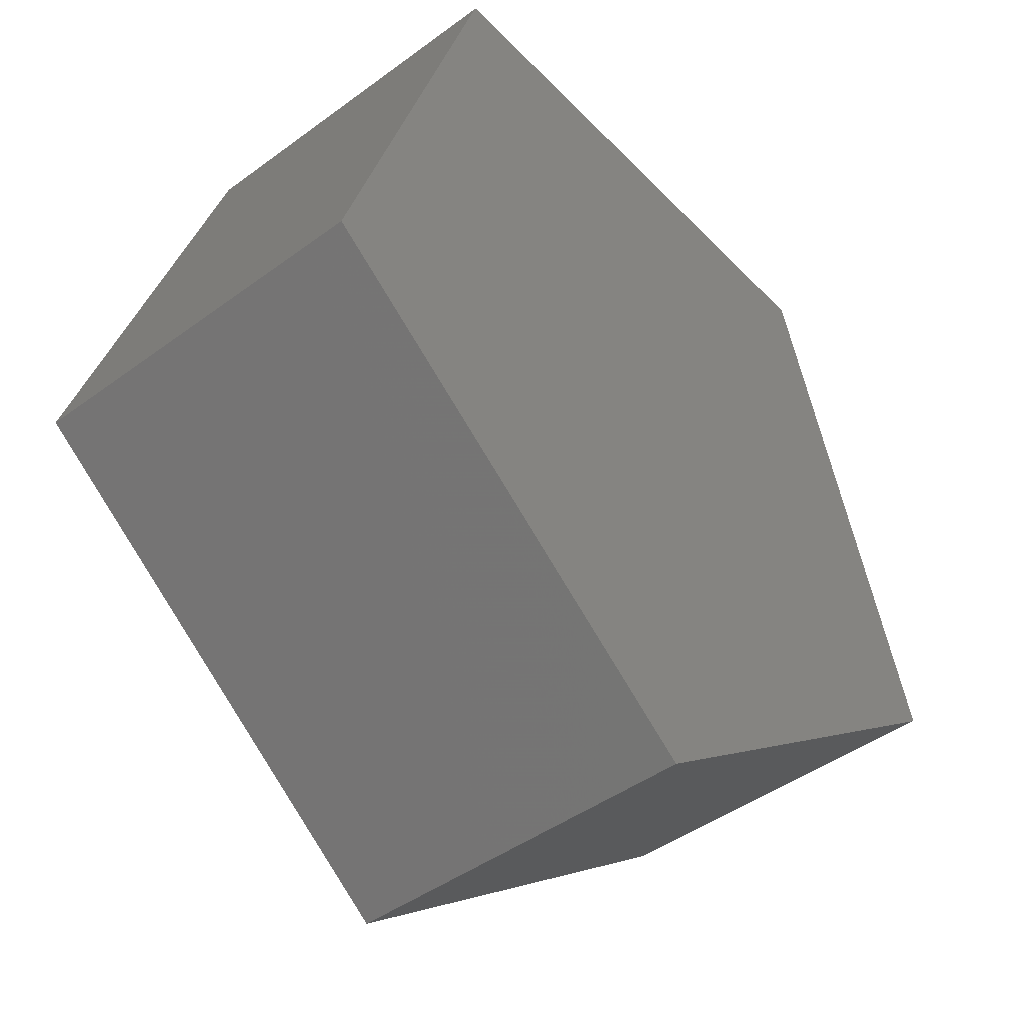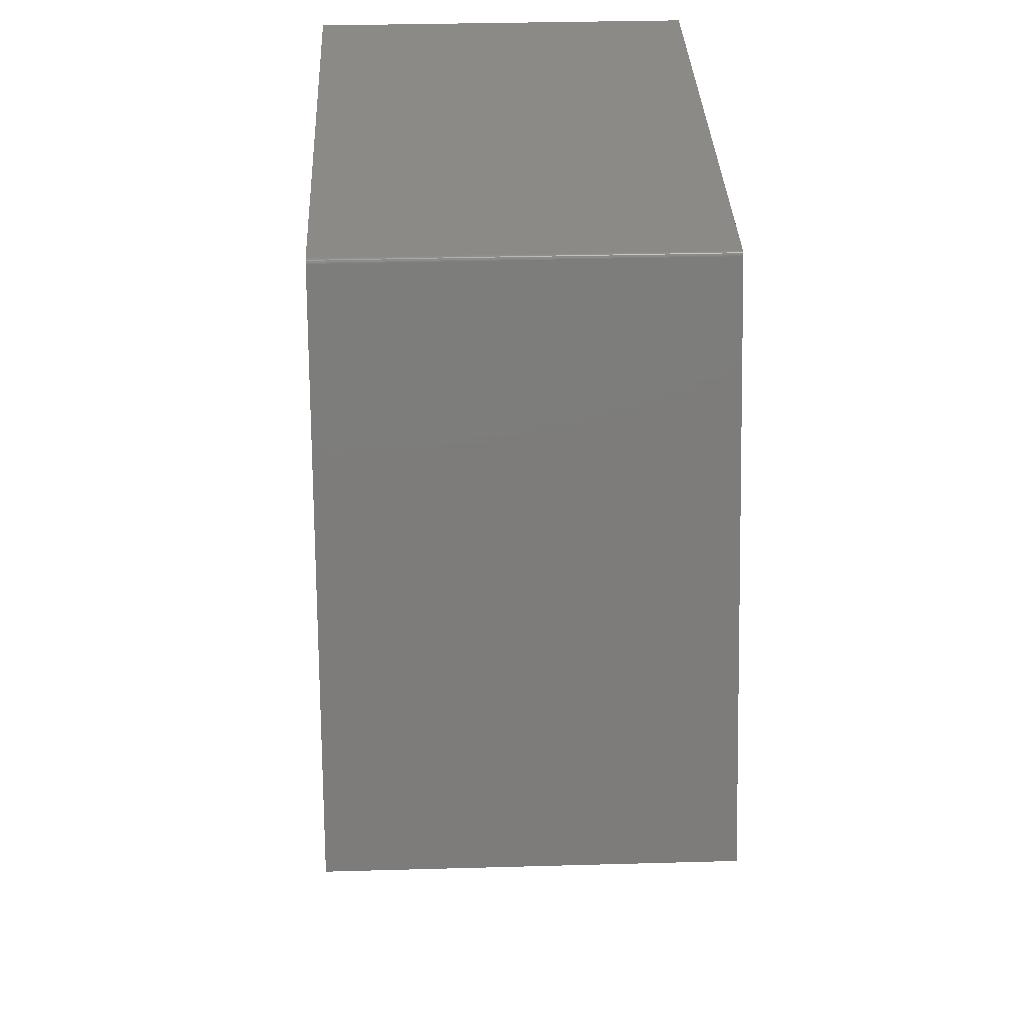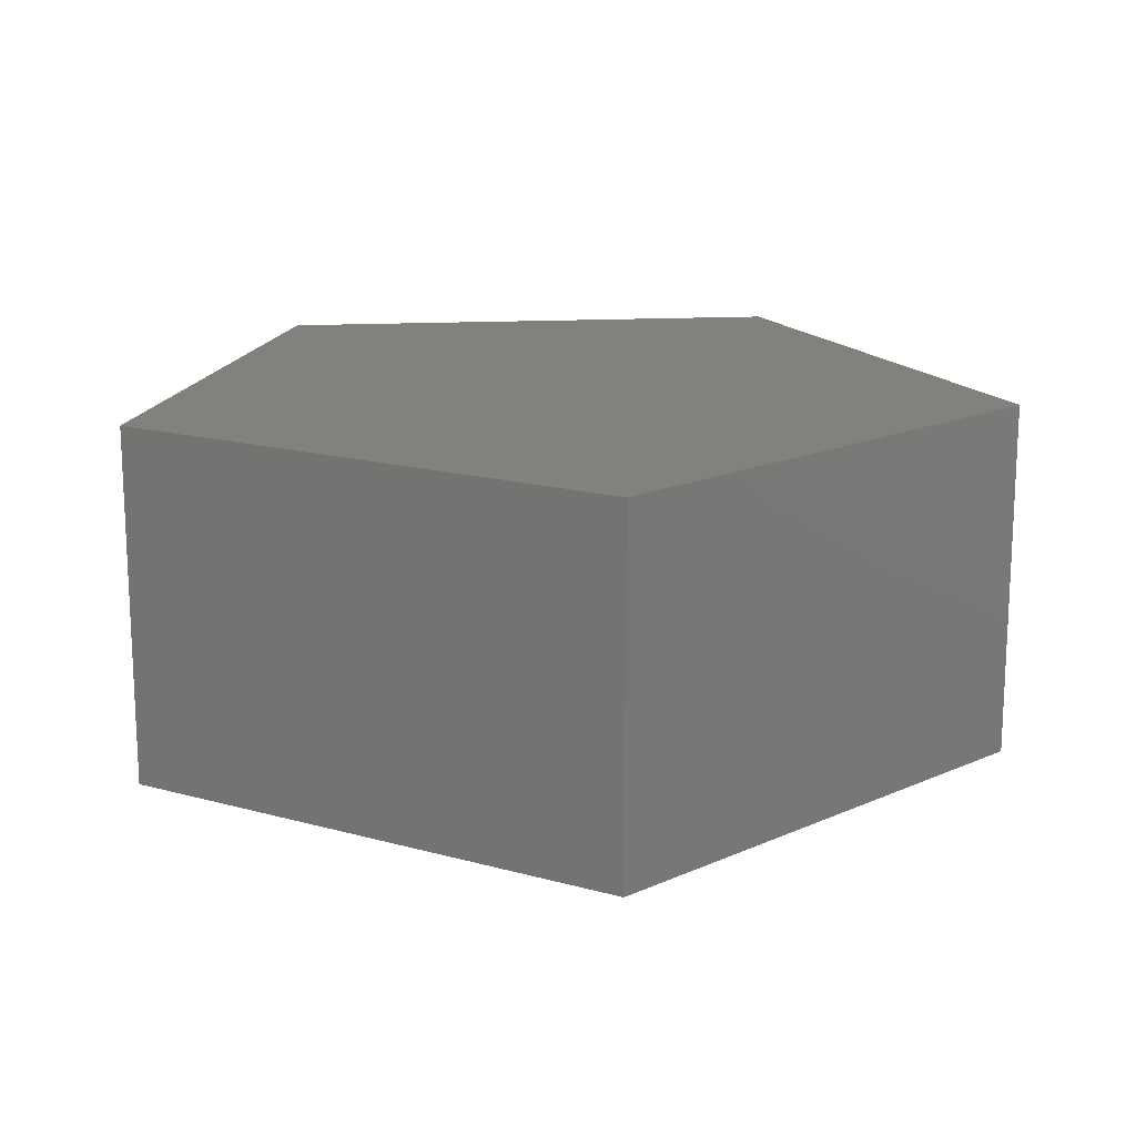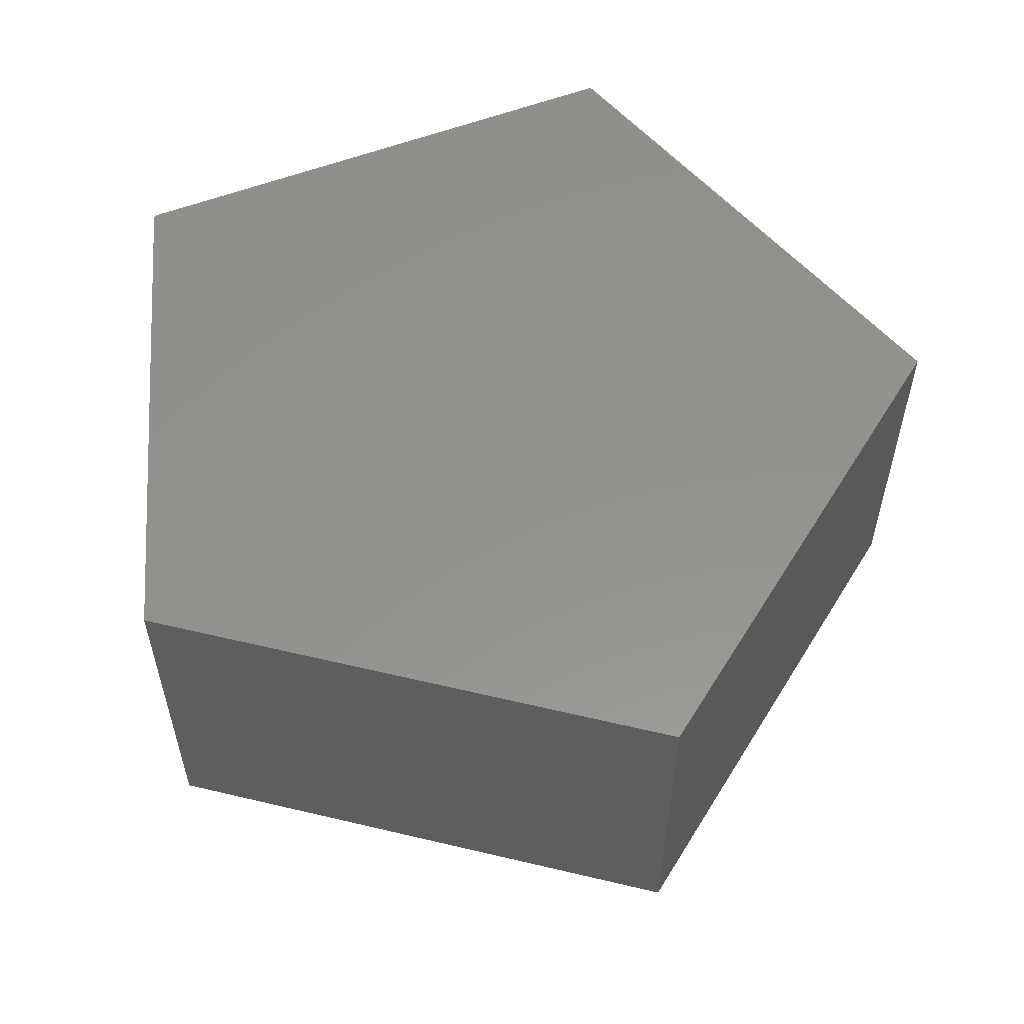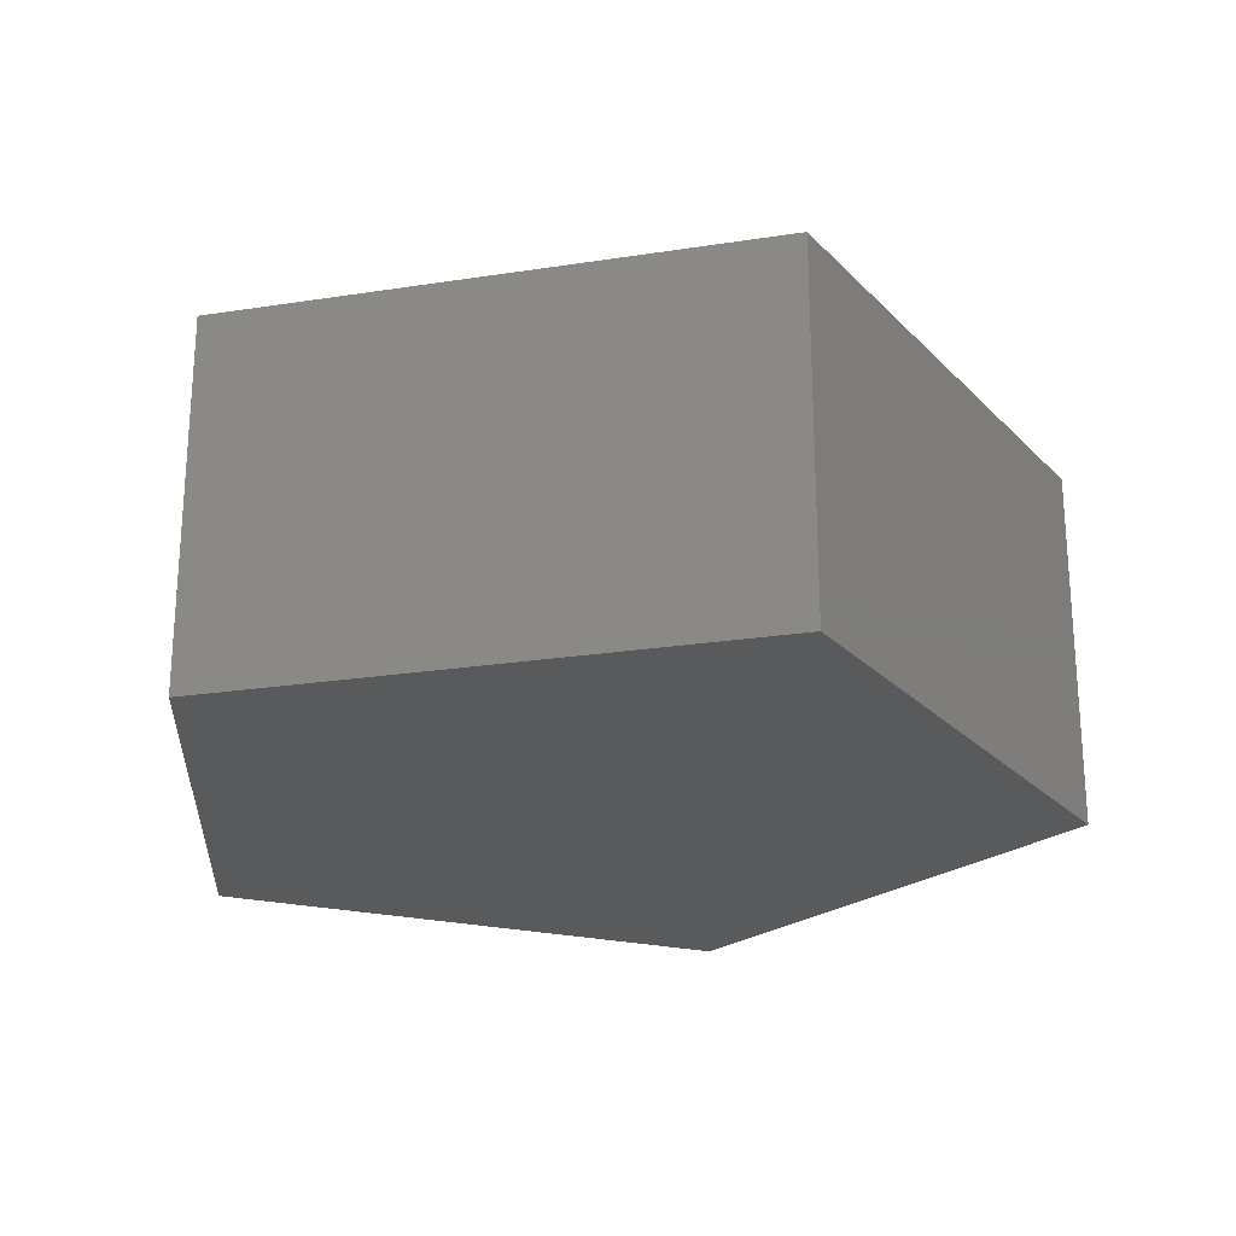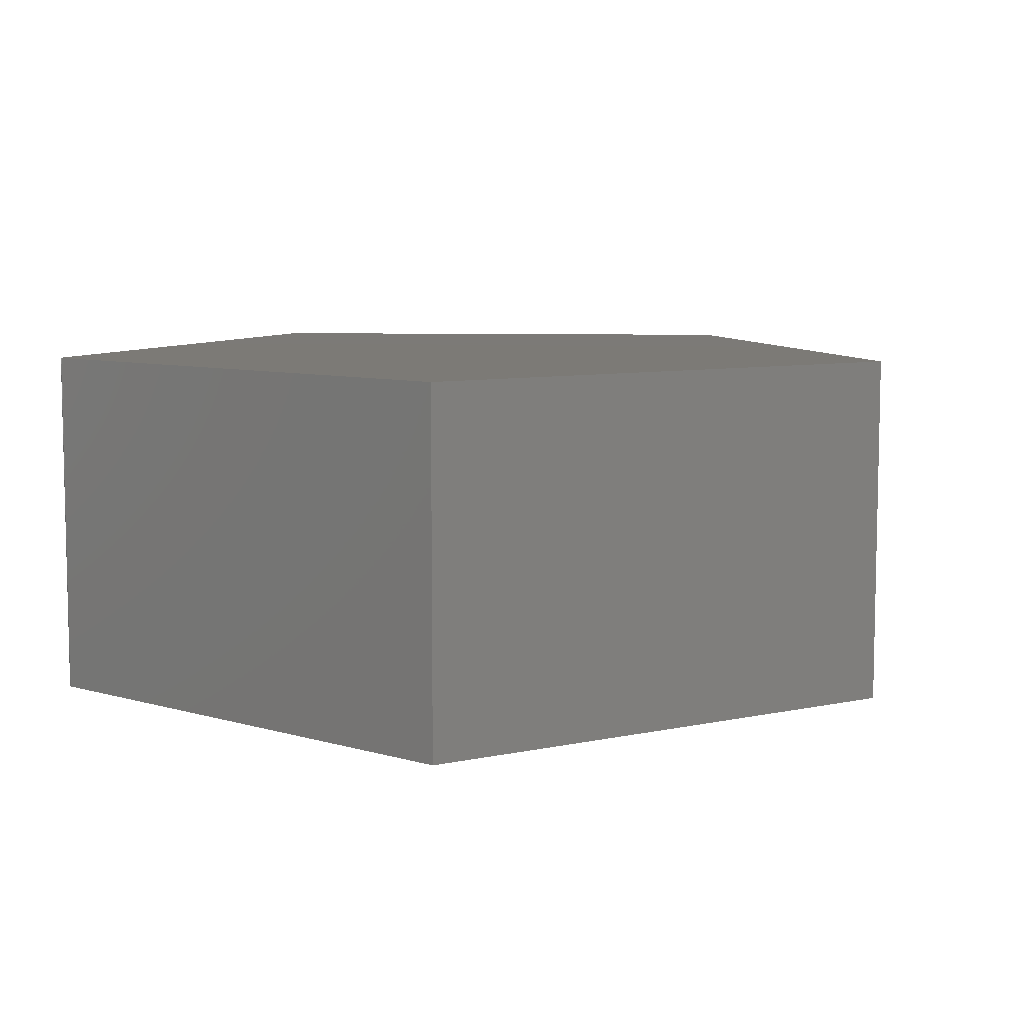
<metadata>
{"format":"stl","ext":"stl","renderer":"f3d","projection":"perspective","resolution":1024,"background":"white","views":[{"elev":-44.8,"azim":-49.5,"up":"+Y"},{"elev":31.9,"azim":-92.3,"up":"+Y"},{"elev":16.1,"azim":-6.1,"up":"+Z"},{"elev":55.9,"azim":-22.1,"up":"+Z"},{"elev":-23.7,"azim":-21.5,"up":"+Z"},{"elev":7.8,"azim":-67.9,"up":"+Z"}]}
</metadata>
<code>
# stl→obj: 24 verts, 44 faces
v -0.4371 0.6079 0.5938
v -0.4384 0.6073 0.5938
v -0.4358 0.6083 0.5938
v -0.4344 0.6084 0.5938
v -0.4405 0.6054 0.5938
v -0.4395 0.6064 0.5938
v 0.4479 0.6084 0.5938
v -0.4412 0.6043 0.5938
v -0.4418 0.603 0.5938
v 0.7188 -0.2344 0.5938
v -0.7109 -0.2344 0.5938
v 0.01143 -0.7611 0.5938
v -0.4358 0.6083 0
v -0.4384 0.6073 0
v -0.4371 0.6079 0
v -0.4344 0.6084 0
v -0.4395 0.6064 0
v -0.4405 0.6054 0
v 0.4479 0.6084 0
v 0.7188 -0.2344 0
v -0.4418 0.603 0
v -0.4412 0.6043 0
v -0.7109 -0.2344 0
v 0.01143 -0.7611 0
f 1 2 3
f 4 3 2
f 5 2 6
f 7 4 2
f 7 2 5
f 7 5 8
f 7 8 9
f 7 9 10
f 9 11 10
f 10 11 12
f 13 14 15
f 14 13 16
f 17 14 18
f 19 20 21
f 19 21 22
f 19 22 18
f 19 18 14
f 19 14 16
f 21 20 23
f 23 20 24
f 9 21 11
f 11 21 23
f 7 19 4
f 4 19 16
f 21 9 22
f 22 9 8
f 22 8 18
f 18 8 5
f 18 5 17
f 17 5 6
f 17 6 14
f 14 6 2
f 14 2 15
f 15 2 1
f 15 1 13
f 13 1 3
f 13 3 16
f 16 3 4
f 10 20 7
f 7 20 19
f 12 24 10
f 10 24 20
f 11 23 12
f 12 23 24

</code>
